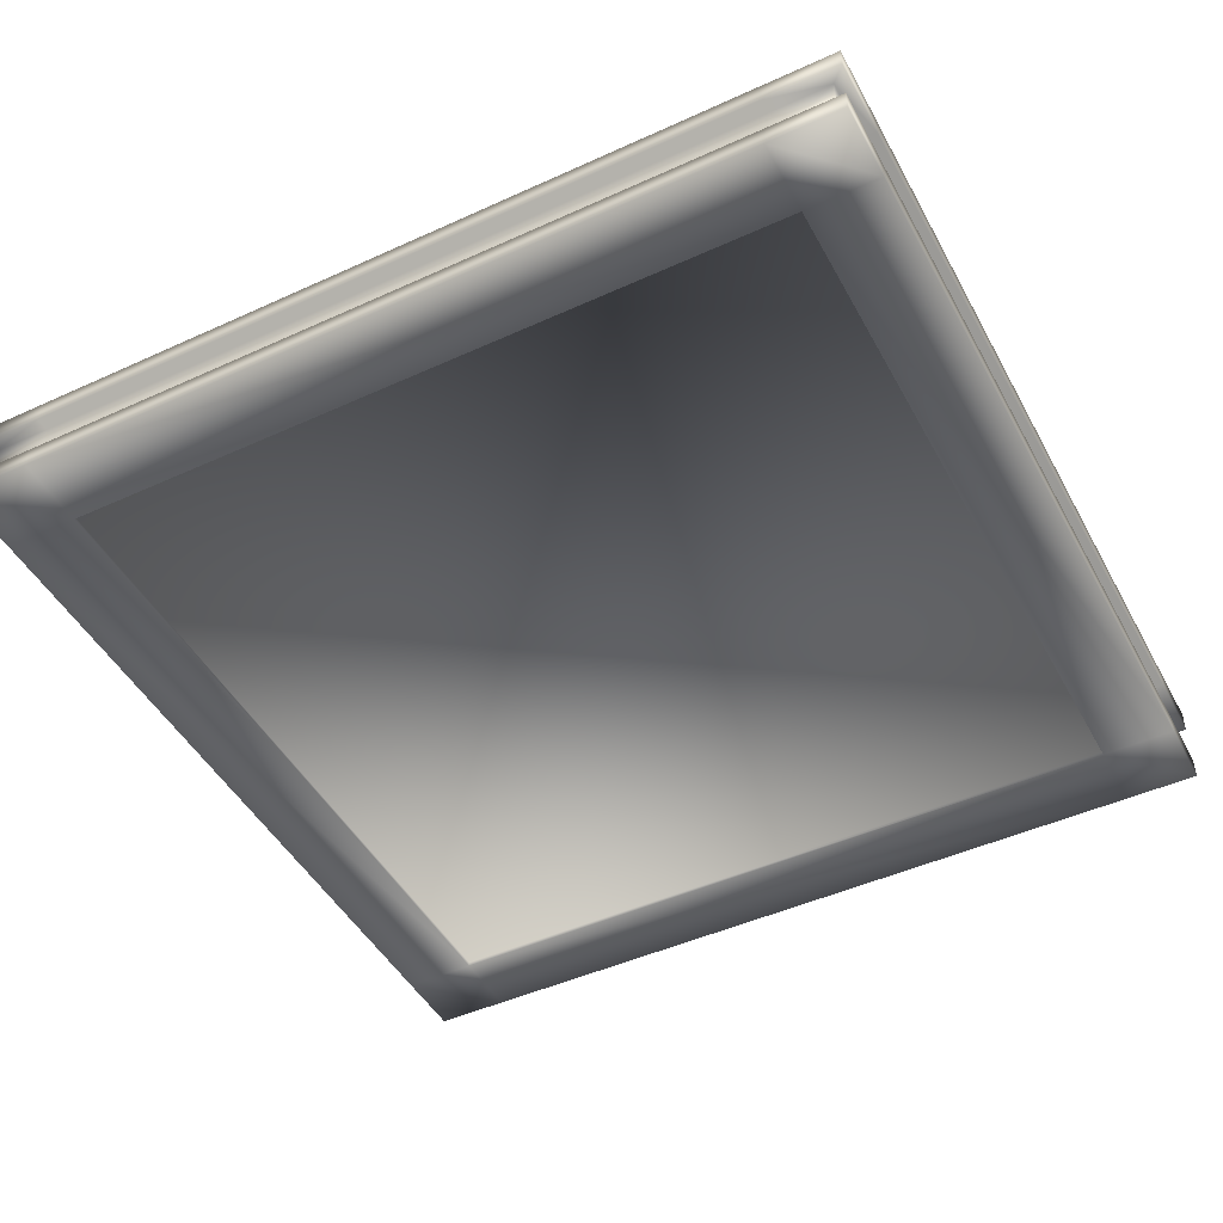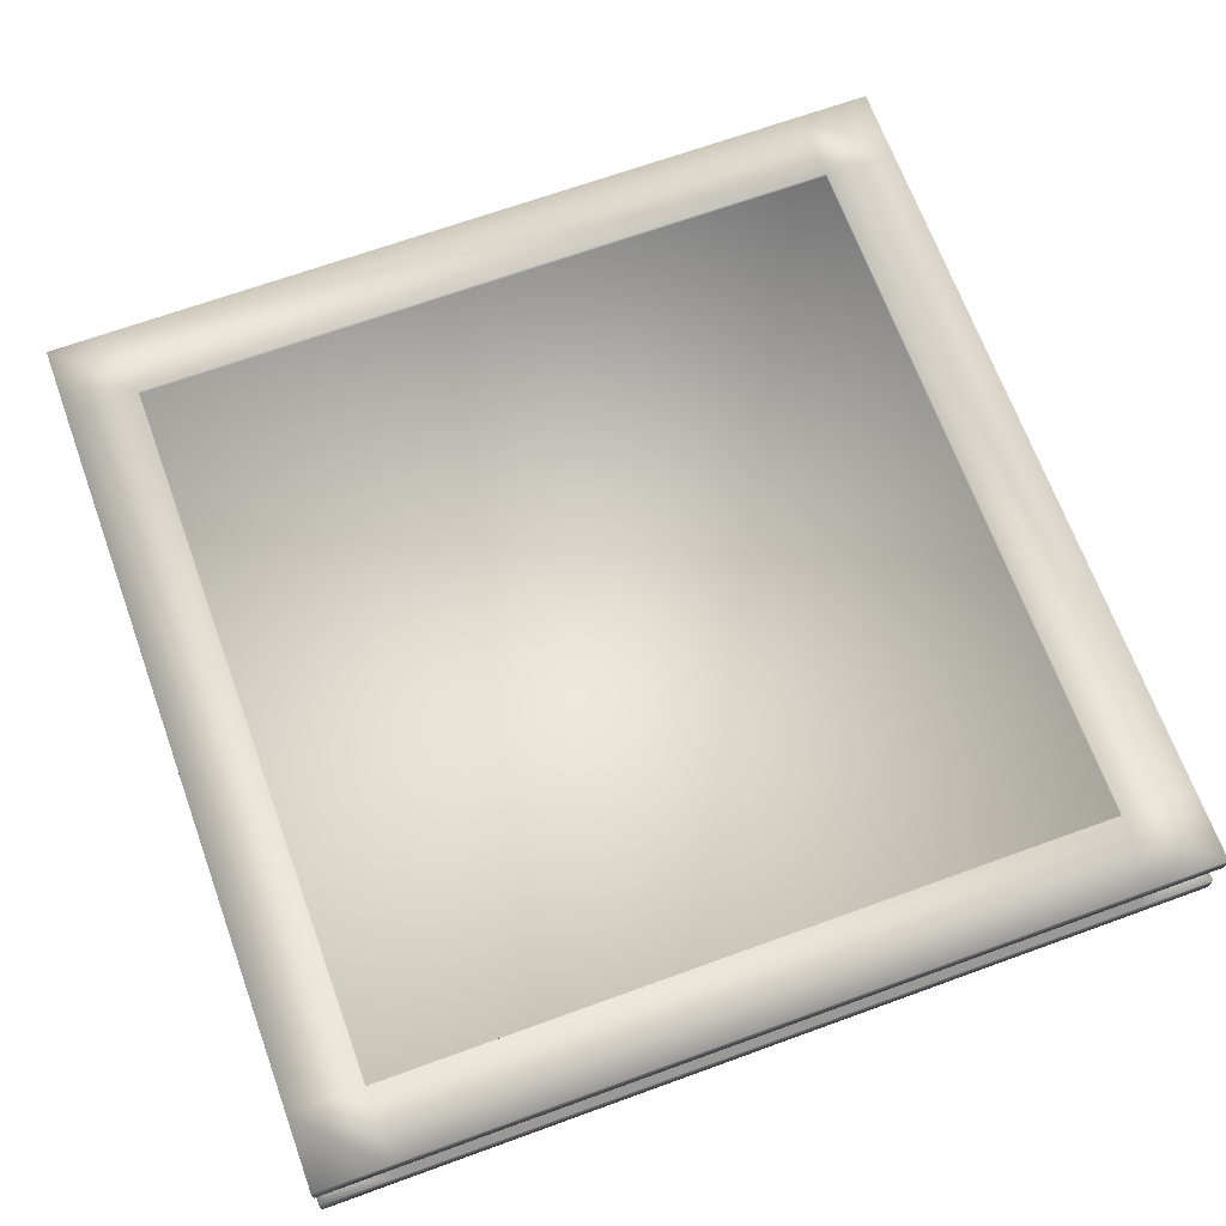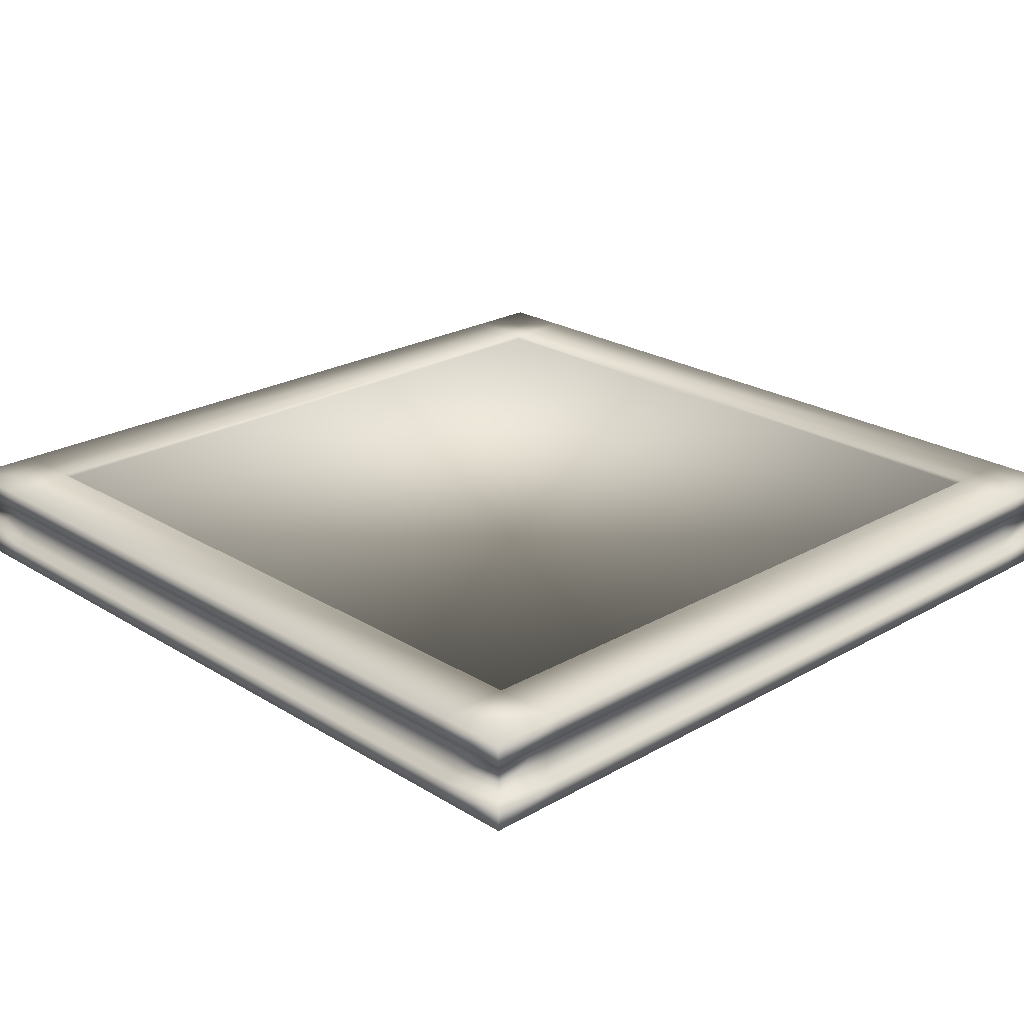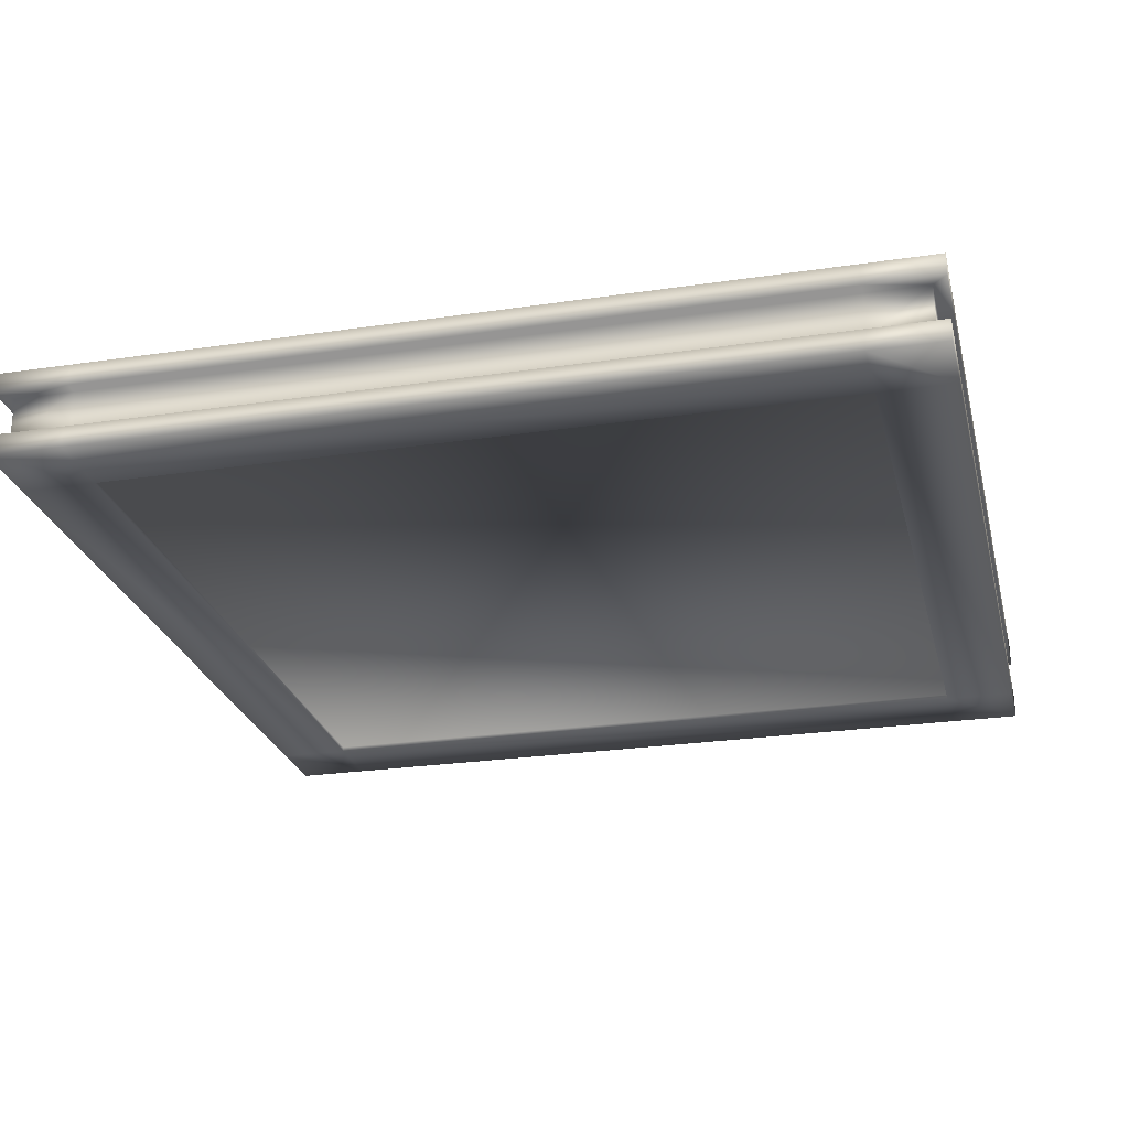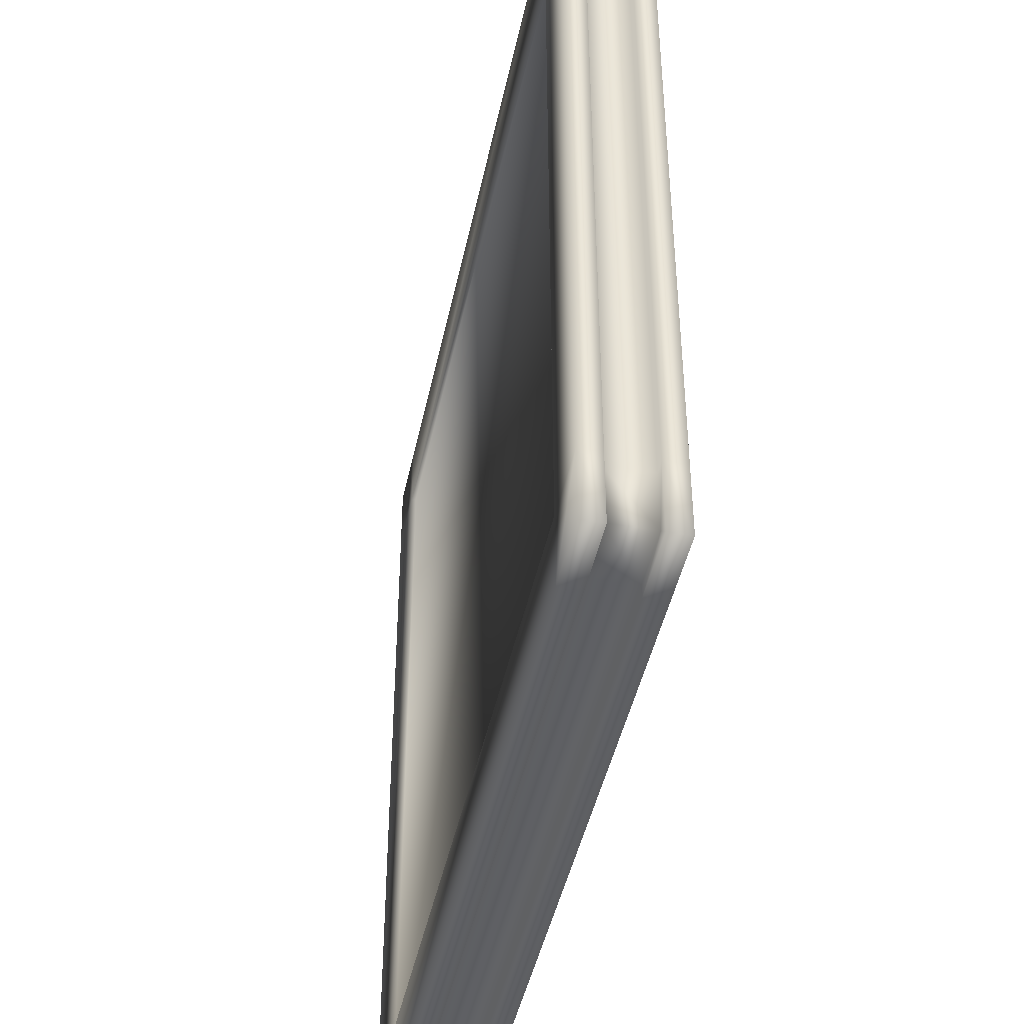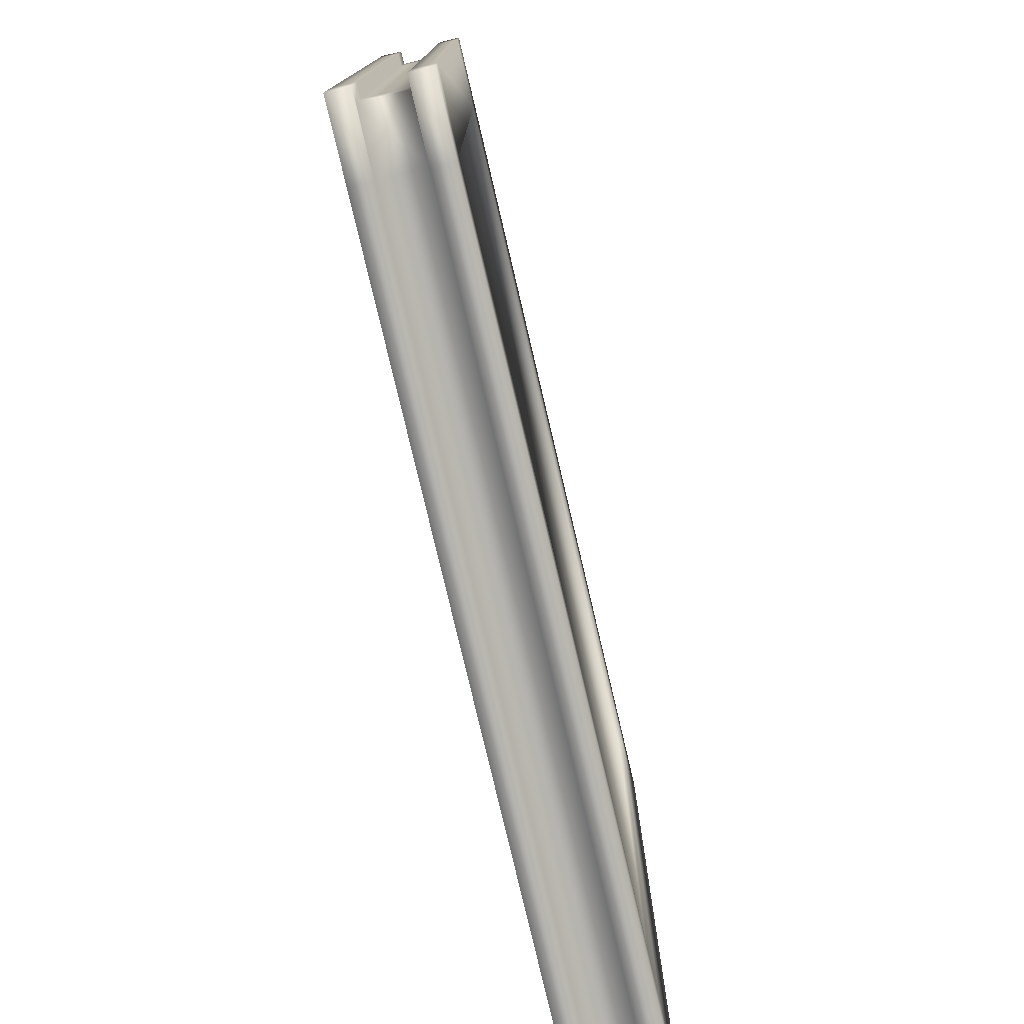
<metadata>
{"format":"obj","ext":"obj","renderer":"f3d","projection":"perspective","resolution":1024,"background":"white","views":[{"elev":-46.7,"azim":117.4,"up":"+Y"},{"elev":67.8,"azim":70.0,"up":"+Y"},{"elev":23.3,"azim":-133.9,"up":"+Y"},{"elev":-25.3,"azim":103.5,"up":"+Y"},{"elev":-44.6,"azim":78.3,"up":"+Z"},{"elev":-77.9,"azim":103.2,"up":"+Z"}]}
</metadata>
<code>
v  9.206 -0.0552 -9.212
v  0.838 -0.0552 -9.212
v  0.838 -0.0552 -0.8439
v  9.206 -0.0552 -0.8439
v  0.1539 -0.7436 -9.212
v  0.1539 -0.7436 -0.8439
v  0.1539 -0.245 -0.8439
v  0.1539 -0.245 -9.212
v  9.206 -0.7436 -9.896
v  0.838 -0.7436 -9.896
v  0.838 -0.245 -9.896
v  9.206 -0.245 -9.896
v  9.89 -0.7436 -0.8439
v  9.89 -0.7436 -9.212
v  9.89 -0.245 -9.212
v  9.89 -0.245 -0.8439
v  0.838 -0.7436 -0.1539
v  9.206 -0.7436 -0.1597
v  9.206 -0.245 -0.1597
v  0.838 -0.245 -0.1539
v  9.206 -0.9334 -0.8439
v  0.838 -0.9334 -0.8439
v  0.838 -0.9334 -9.212
v  9.206 -0.9334 -9.212
v  10.04 0 -9.212
v  9.206 0 -9.212
v  9.206 0 -0.8439
v  10.04 0 -0.8439
v  0 0 -0.8439
v  0.838 0 -0.8439
v  0.838 0 -9.212
v  0 0 -9.212
v  9.89 -0.7436 -9.896
v  9.89 -0.245 -9.896
v  0.1539 -0.245 -9.896
v  0.1539 -0.7436 -9.896
v  0.1539 -0.7436 -0.1539
v  0.1539 -0.245 -0.1539
v  9.89 -0.245 -0.1597
v  9.89 -0.7436 -0.1597
v  10.04 -0.9887 -0.8439
v  9.206 -0.9887 -0.8439
v  9.206 -0.9887 -9.212
v  10.04 -0.9887 -9.212
v  0 -0.9887 -9.212
v  0.838 -0.9887 -9.212
v  0.838 -0.9887 -0.8439
v  0 -0.9887 -0.8439
v  9.206 0 -10.05
v  0.838 0 -10.05
v  0.838 0 -0
v  9.206 0 -0.0058
v  9.206 -0.9887 -0.0058
v  0.838 -0.9887 -0
v  0.838 -0.9887 -10.05
v  9.206 -0.9887 -10.05
v  10.04 0 -10.05
v  10.04 0 -0.0058
v  0 0 -0
v  0 0 -10.05
v  10.04 -0.9887 -0.0058
v  10.04 -0.9887 -10.05
v  0 -0.9887 -10.05
v  0 -0.9887 -0
v  0 -0.7436 -0.8439
v  0 -0.7436 -9.212
v  0 -0.245 -9.212
v  0 -0.245 -0.8439
v  0.838 -0.7436 -10.05
v  9.206 -0.7436 -10.05
v  9.206 -0.245 -10.05
v  0.838 -0.245 -10.05
v  10.04 -0.7436 -9.212
v  10.04 -0.7436 -0.8439
v  10.04 -0.245 -0.8439
v  10.04 -0.245 -9.212
v  9.206 -0.7436 -0.0058
v  0.838 -0.7436 -0
v  0.838 -0.245 -0
v  9.206 -0.245 -0.0058
v  10.04 -0.7436 -10.05
v  10.04 -0.245 -10.05
v  0 -0.245 -10.05
v  0 -0.7436 -10.05
v  0 -0.7436 -0
v  0 -0.245 -0
v  10.04 -0.245 -0.0058
v  10.04 -0.7436 -0.0058
o level01_floor
g level01_floor
f 1 2 3 4
f 5 6 7 8
f 9 10 11 12
f 13 14 15 16
f 17 18 19 20
f 21 22 23 24
f 25 26 27 28
f 29 30 31 32
f 33 9 12 34
f 35 11 10 36
f 37 17 20 38
f 39 19 18 40
f 41 42 43 44
f 45 46 47 48
f 49 50 31 26
f 51 52 27 30
f 36 5 8 35
f 38 7 6 37
f 40 13 16 39
f 34 15 14 33
f 53 54 47 42
f 55 56 43 46
f 57 49 26 25
f 52 58 28 27
f 59 51 30 29
f 50 60 32 31
f 61 53 42 41
f 56 62 44 43
f 63 55 46 45
f 54 64 48 47
f 26 1 4 27
f 31 2 1 26
f 30 3 2 31
f 27 4 3 30
f 42 21 24 43
f 47 22 21 42
f 46 23 22 47
f 43 24 23 46
f 45 48 65 66
f 29 32 67 68
f 56 55 69 70
f 50 49 71 72
f 41 44 73 74
f 25 28 75 76
f 54 53 77 78
f 52 51 79 80
f 62 56 70 81
f 49 57 82 71
f 60 50 72 83
f 55 63 84 69
f 64 54 78 85
f 51 59 86 79
f 58 52 80 87
f 53 61 88 77
f 63 45 66 84
f 32 60 83 67
f 59 29 68 86
f 48 64 85 65
f 61 41 74 88
f 28 58 87 75
f 57 25 76 82
f 44 62 81 73
f 65 6 5 66
f 65 85 37 6
f 78 17 37 85
f 77 18 17 78
f 77 88 40 18
f 74 13 40 88
f 73 14 13 74
f 73 81 33 14
f 70 9 33 81
f 69 10 9 70
f 69 84 36 10
f 66 5 36 84
f 67 8 7 68
f 67 83 35 8
f 72 11 35 83
f 71 12 11 72
f 71 82 34 12
f 76 15 34 82
f 75 16 15 76
f 75 87 39 16
f 80 19 39 87
f 79 20 19 80
f 79 86 38 20
f 68 7 38 86

</code>
